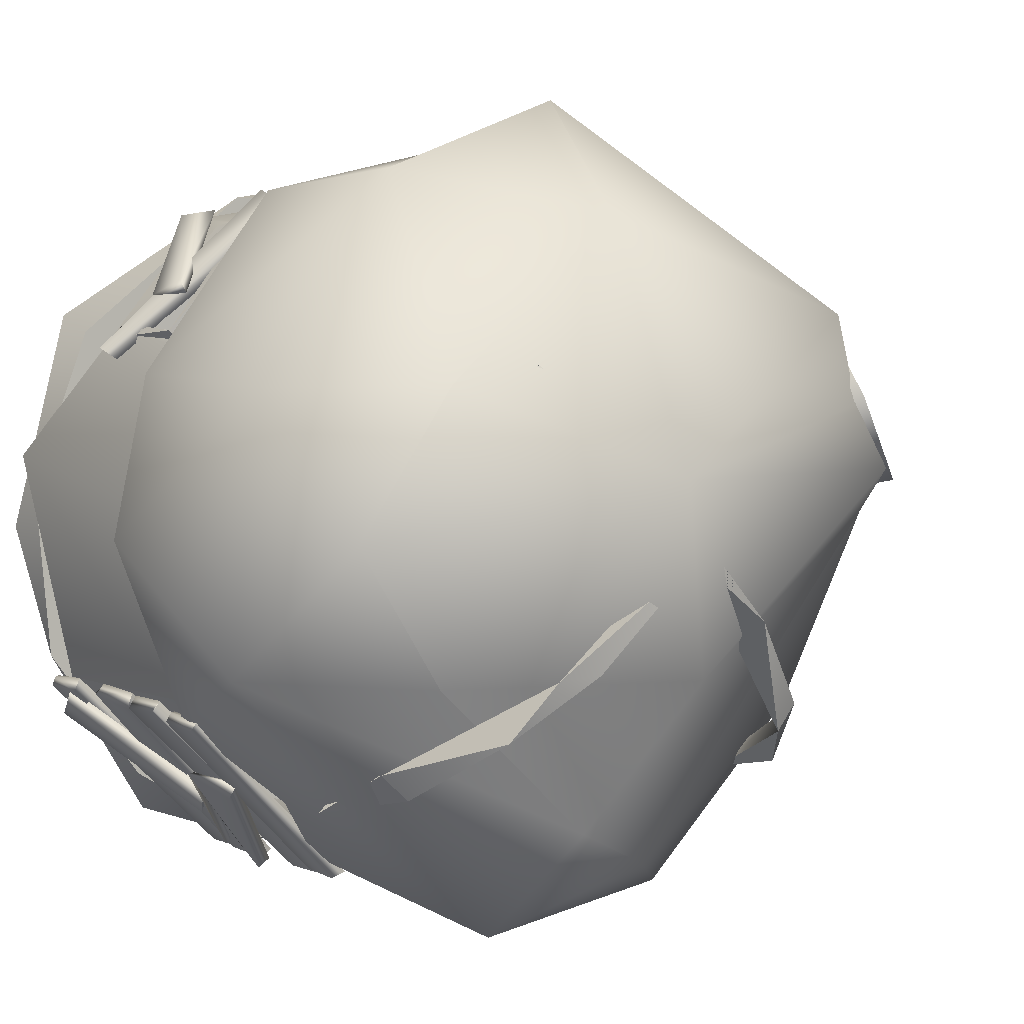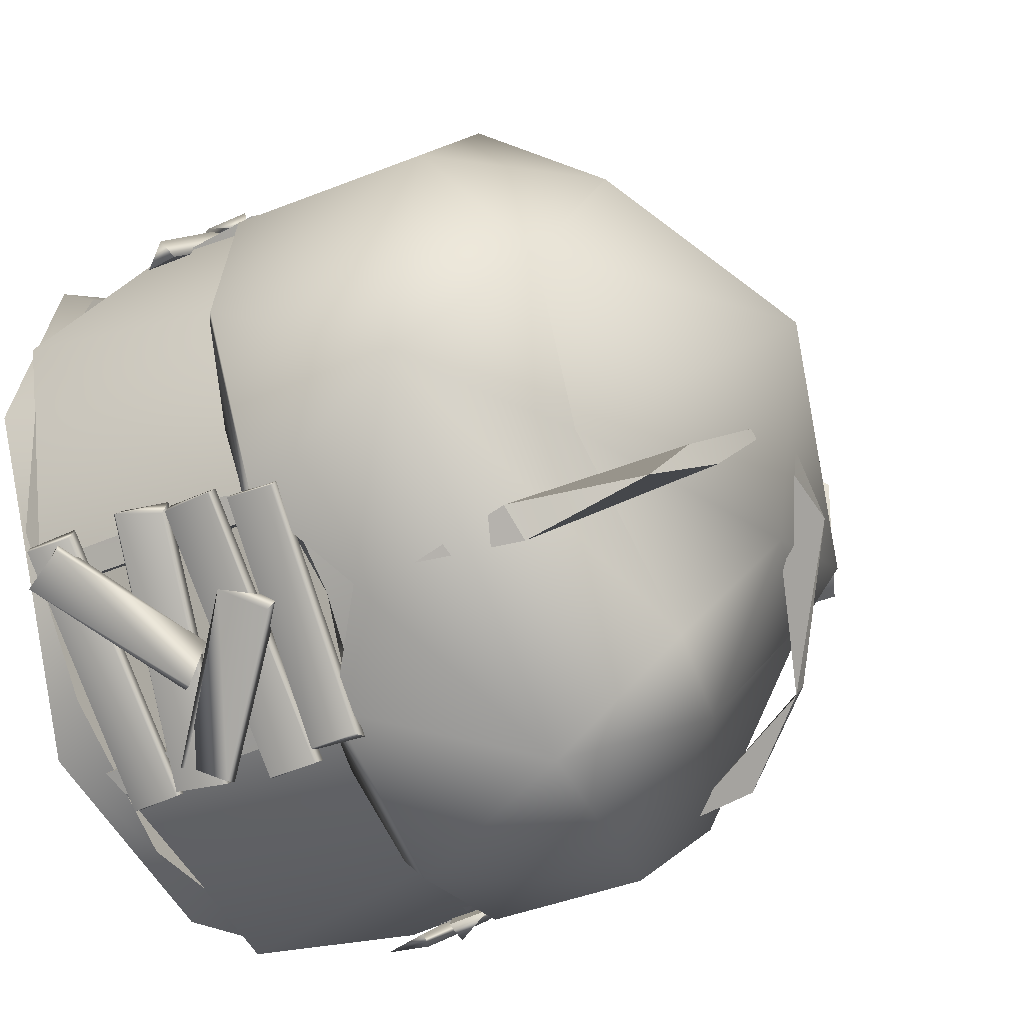
<metadata>
{"format":"obj","ext":"obj","renderer":"f3d","projection":"perspective","resolution":1024,"background":"white","views":[{"elev":3.3,"azim":142.8,"up":"+Z"},{"elev":-39.6,"azim":119.3,"up":"+Z"}]}
</metadata>
<code>
g default
v -59.33 29.17 164.2
v -57.59 29.86 167.8
v -58.83 29.27 168.5
v -60.51 30.4 165.2
v -60.93 30.23 160.8
v -62.18 29.64 161.4
v -58.71 33.51 162.4
v -57.51 32.96 164.5
v -62.26 26.54 164.8
v -61.06 25.99 166.8
v -53.11 10.42 140.6
v -56.17 11.03 143.1
v -56.7 9.454 142.6
v -54.43 10.45 139.4
v -58.67 10.42 146.1
v -59.84 10.45 144.8
v -60.07 12.88 144.6
v -58.09 11.99 147
v -59.96 9.173 145.4
v -58.57 7.25 148
v -28.09 11.17 171.4
v -25.49 10.42 168.2
v -27.74 9.673 171.7
v -24.42 10.43 169.4
v -31.13 10.42 173.7
v -29.78 10.43 174.9
v -61.22 1.806 156.1
v -61.14 22.35 156.8
v -61.47 1.61 157.7
v -55.18 22.12 171.4
v -55.64 1.574 170.9
v -56.48 22.31 170.5
v -41.39 22.12 176.3
v -42.12 1.574 176.2
v -42.99 22.31 176.5
v -23.04 22.35 157.3
v -22.71 1.61 156.5
v -22.97 1.806 158.1
v -42.17 1.574 138.1
v -41.3 22.31 137.8
v -42.9 22.12 138.1
v -27.91 17.89 171.3
v -32.43 24.31 166.1
v -33.82 23.88 166.4
v -29.34 16.15 169.9
v -51.7 24.38 148.6
v -56.65 18.75 142.6
v -55.43 16.74 143.8
v -50.53 23.63 148
v -42.56 36.94 157.6
v -48.57 36.09 162.8
v -42.05 38.74 156.9
v -54.15 31.97 169
v -35.99 35.95 164.4
v -42.53 38.29 157.5
v -42.59 37.29 156.6
v -33.72 35.06 167
v -28.18 24.11 171.1
v -28.7 27.86 171.3
v -31.27 33.27 166.9
v -27.92 27.86 170.6
v -42.01 37.69 158.3
v -42.19 38.9 156.5
v -24.86 29.83 156.4
v -57.64 32.03 157.6
v -60.09 29.43 156.9
v -42.01 30.45 141.4
v -41.43 37.57 157.2
v -42.98 36.67 157.1
v -42.42 34.55 147.2
v -28.02 28.23 144.7
v -27.1 23.44 142.1
v -29.53 28.66 143.3
v -60.99 22.3 150.7
v -57.23 22.26 144.4
v -61.94 22.18 158.9
v -54.42 23.04 171.2
v -58.37 22.32 169
v -51.12 22.31 174.8
v -42.23 22.31 176.2
v -42.15 22.33 177.2
v -30.92 22.32 172.6
v -33.19 22.31 174.9
v -25.22 22.32 168.3
v -25.31 22.31 165.7
v -22.04 22.33 157
v -29 23.48 144
v -31.85 34.76 146.9
v -34.14 36.13 150.2
v -36.61 36.66 150.4
v -52.14 33.88 145.7
v -46.52 38.75 152.9
v -56.12 24.35 142.2
v -56.25 29.01 143
v -57.43 24.29 143.2
v -53.5 33.82 147.3
v -24.07 17.39 146.2
v -27.75 17.73 142.8
v -27.48 19.83 142.5
v -23.3 1.545 147.9
v -23.92 1.21 146.4
v -23.3 13.86 147.8
v -31.15 17.46 139.1
v -32.89 1.546 138.3
v -32.77 13.95 138.3
v -31.39 1.21 139
v -21.54 8.754 168
v -23.09 6.843 168
v -22.47 9.134 167.4
v -32.1 13.08 176.2
v -31.09 11.26 177.5
v -61.57 9.105 146.6
v -62.77 9.134 146.5
v -61.06 6.792 146.1
v -53.17 11.25 136.7
v -52.4 10.83 137.5
v -52.95 13.14 138
v -59.12 33.91 164.3
v -56.06 32.53 163.7
v -58.41 31.05 169.8
v -56.95 28.77 167.5
v -63.91 27.44 166.8
v -61.1 27.68 169.8
v -63.21 29.7 161.4
v -64.64 27.69 162.6
v -62.35 33.02 160.1
v -57.79 35.07 165.2
v -53.9 8.786 139.5
v -51.71 14.09 141
v -54.66 12.88 139.2
v -52.45 9.059 141.1
v -55.43 12.97 143.8
v -57.61 12.94 141.6
v -55.43 7.859 143.8
v -57.31 7.853 141.9
v -60.91 14 145.2
v -58.6 13.74 147.5
v -54 13.94 138.4
v -51.78 6.879 140.5
v -60.35 7.065 145.7
v -53.69 6.9 138.8
v -29.86 14.3 176.1
v -30.41 9.148 174.9
v -31.73 12.88 172.9
v -31.63 8.752 173.4
v -24.25 12.19 169
v -28.79 13.04 170.5
v -26.01 11.74 167.6
v -26.61 13.02 172.6
v -24.44 7.973 169.4
v -26 7.054 166.4
v -28.79 7.782 170.5
v -26.91 7.776 172.3
v -23.23 13.94 169
v -25.48 14.05 166.9
v -32.44 13.68 173.7
v -30.63 6.94 175.5
v -32.2 6.755 173.6
v -23.68 6.752 168.7
v -60.92 11.12 159.4
v -50.02 13.91 176.5
v -53.07 7.847 175.8
v -31.67 12.92 173.6
v -24.53 11.67 148.1
v -24.2 10.27 167.6
v -23.28 13.46 167.8
v -24.41 13.42 148
v -52.9 11.71 138.3
v -33 11.72 139.4
v -33.04 13.47 139.6
v -52.26 14.92 139.2
v -55.67 24.77 142.7
v -27.69 24.77 170.7
v -27.69 23.55 170.7
v -55.67 23.55 142.7
v -56.53 24.77 143.6
v -28.55 24.77 171.6
v -56.53 23.55 143.6
v -28.55 23.55 171.6
v -27.5 22.4 142.9
v -28.87 23.56 143.9
v -36.2 23.6 139.1
v -44.76 22.35 136.9
v -45.06 23.56 138.5
v -53.39 23.59 141.8
v -60.33 23.6 151.2
v -60.25 23.55 163.1
v -47.97 23.55 175.3
v -39.16 23.56 175.8
v -30.81 23.54 172.6
v -25.31 23.56 165.7
v -23.03 23.55 157.1
v -25.31 23.56 148.6
v -27.58 23.56 142.6
v -32.72 23.56 138.7
v -42.21 23.58 136.1
v -46.52 1.422 135.2
v -54.06 7.29 138.6
v -51.49 23.56 138.7
v -59.75 7.303 145.8
v -53.94 13.23 139
v -61.15 1.545 147.5
v -59.31 23.59 145.1
v -60.11 13.24 145.5
v -62.53 23.56 153.9
v -62.91 1.527 166.2
v -61.97 23.55 163.6
v -54.49 23.53 174.1
v -45.87 1.541 178.7
v -42.04 23.57 178.1
v -32.46 1.542 176.2
v -30.43 23.58 174.7
v -30.47 13.44 175.1
v -24.04 13.42 169.1
v -30.7 7.378 174.8
v -23.69 23.56 166.5
v -20.18 1.424 161.6
v -23.62 7.363 169.2
v -21.08 23.57 157.2
v -23.69 23.56 147.8
v -30.9 6.207 176.5
v -25.51 11.94 171.2
v -30.24 4.272 175.3
v -24.45 9.848 171.1
v -29.61 4.327 176.2
v -25.09 12.01 172
v -60.64 25.6 164.9
v -61.88 26.69 159.9
v -60.37 28.89 160.5
v -58.11 25.58 168.2
v -61.3 24.6 165.2
v -58.52 32 159.5
v -55.56 30.05 168.5
v -33.32 16.32 139.3
v -28.43 20.31 143.6
v -33.65 1.606 139
v -47.84 1.621 137.7
v -52.95 7.303 140.5
v -62.13 1.689 150.9
v -52.97 13.34 140.5
v -58.62 7.303 146.5
v -58.62 13.34 146.5
v -57.57 1.624 170.8
v -38.72 1.668 177.7
v -31.44 7.378 173.6
v -22.95 1.615 164.2
v -31.44 13.36 173.6
v -25.57 7.378 168.1
v -25.55 13.36 168.1
v -24.02 1.606 148.7
v -24.18 16.1 148.4
v -25.42 1.605 147.8
v -25.62 15.92 147.6
v -32.73 1.605 140.5
v -32.55 15.96 140.7
v -42.99 34.25 166.9
v -41.35 23.96 176.8
v -42.95 24.02 176.9
v -58.44 31.52 160.4
v -52.54 8.953 137.4
v -57.91 8.891 141.8
v -53.43 6.025 137.4
v -57.31 11.13 141.3
v -61.42 11.29 146.7
v -53.22 8.956 136.9
v -61.61 13.24 145.3
v -58.14 10.12 140.9
v -62.18 10.99 145.8
v -65.32 14.8 157.5
v -62.36 13.92 150.3
v -63.51 14.76 157.4
v -61.98 13.8 144.8
v -58.19 13.72 143.4
v -50.44 14.5 137.7
v -62.08 23.56 145.4
v -66.93 24.94 157.5
v -61.36 31.2 158.2
v -42.82 32.7 138.9
v -51.27 14.55 136.1
v -50.82 24.18 135.6
v -36.5 26.6 134.4
v -38.13 33.26 141.1
v -42.57 15.08 134
v -41.79 14.26 135
v -42.53 15.33 135.8
v -32.95 14.29 139
v -31.49 16.04 138.1
v -27.16 19.76 142.2
v -20.12 25.76 150.2
v -29.56 31.68 149.6
v -22.97 15.84 146.5
v -23.86 32.39 157.6
v -19 15 157.2
v -21.48 26.57 165.9
v -28.24 34.6 166
v -19.9 14.38 157.2
v -24 13.97 148.2
v -20.8 15.21 157.2
v -23.11 14.36 165.8
v -21.41 14.45 166.6
v -30.14 13.53 177.3
v -28.97 13.43 173.6
v -34.8 13.66 177.1
v -31.09 24.66 178
v -42.93 29.78 175.7
v -42.79 24.25 182.4
v -42.06 14.39 180.2
v -42.26 14.82 178.5
v -51.65 13.77 178.3
v -63.66 25.99 168.9
v -58.46 13 173.6
v -63.28 13.44 166.7
v -63.76 28.55 161
v -58.56 32.06 170.1
v -60.74 34 160.9
v -39.05 40.98 161
v -57.53 34.63 164.8
v -43.37 37.22 149.7
v -20.89 1.526 159.7
v -21.94 1.413 149.3
v -27.79 1.609 141.5
v -24.39 1.638 169.1
v -35.26 1.589 177.7
v -48.8 1.613 177.4
v -56.01 1.614 173.1
v -62.71 1.609 163.4
v -62.57 1.61 150.8
v -57.55 1.556 142.4
v -48.28 1.657 136.5
v -36.19 1.466 136.5
v -61.99 13.96 165.1
v -57.19 13.46 172.4
v -61.93 25.82 168.1
v -65.19 24.5 157.5
v -49.97 14.12 177.1
v -42.8 23.35 180.7
v -61.99 27.94 160.2
v -58.22 28.54 169.7
v -59.75 29.93 158.3
v -42.9 28.7 174.3
v -57.36 33.38 161.5
v -56.22 33.21 167
v -42.53 37.88 163.3
v -28.89 33.23 164.9
v -41.42 37.14 152.9
v -42.54 31.17 140.5
v -25.19 31.2 157.6
v -38.49 31.62 142.4
v -30.38 30.23 150.5
v -55.07 -0.3235 175.3
v -63.8 -0.128 157.1
v -42.17 -0.128 178.8
v -60.31 -0.3234 144.2
v -23.91 -0.3234 170.1
v -42.04 -0.128 135.5
v -20.42 -0.128 157.2
v -29.15 -0.3235 138.9
v -31.42 17.95 140.3
v -37.01 24.88 135
v -26.1 19.61 144.1
v -50.55 22.74 137.3
v -20.7 24.1 150.2
v -60.76 22.3 146.6
v -22.95 24.44 166.2
v -32.22 22.56 177.1
v -28.74 8.288 140.8
v -27.32 10.41 142
v -28.72 8.209 140.5
v -28.06 8.961 140.1
v -21.57 4.119 146.6
v -21.97 3.873 147.5
v -23.16 1.598 146.3
v -22.67 1.606 145.7
v -22.38 10.8 147.9
v -33.3 8.374 137.1
v -22.05 7.942 148.2
v -32.97 5.401 137.5
v -21.6 7.819 147.7
v -32.34 5.463 136.9
v -32.64 8.264 136.7
v -21.52 7.957 147.6
v -22.11 10.67 147
v -33.74 11.02 137.1
v -33.79 13.92 137.1
v -33.71 10.82 136.9
v -33.17 13.82 136.5
v -33.2 10.99 136.5
v -22.01 13.68 147.2
v -22.1 13.82 147.3
v -22.52 13.76 147.8
v -22.55 10.86 147.8
v -22.1 10.86 147
v -22.79 14.58 147.2
v -22.83 17.56 147
v -22.96 14.75 147.2
v -22.39 17.42 146.4
v -22.4 14.68 146.7
v -32.4 14.09 136.9
v -32.2 16.91 136.8
v -33.09 16.99 137.1
v -33.05 14.12 137.3
v -22.02 1.77 148
v -22.13 4.761 148.2
v -22.2 1.933 148.1
v -21.75 4.721 147.4
v -21.75 1.924 147.6
v -33.22 5.254 137.4
v -32.69 5.191 136.9
v -33.45 2.393 137.4
v -32.78 2.394 136.9
v -31.72 6.471 137.9
v -26.74 15.37 142.8
v -32.8 8.965 136.7
v -25.38 12.6 143.2
v -31.19 6.487 137.4
v -25.02 12.6 143.1
v -26.41 14.9 141.9
v -31.98 9.064 136.2
g WiggleReturnBroken01_Low BrokenCampGroup CampOffset Terrain
f 1 2 3
f 3 4 1
f 4 5 6
f 1 5 4
f 7 1 4
f 8 4 1
f 9 4 1
f 10 1 4
f 11 12 13
f 13 14 11
f 12 15 13
f 13 15 16
f 17 18 19
f 18 20 19
f 21 22 23
f 24 23 22
f 23 25 21
f 23 26 25
f 27 28 29
f 30 31 32
f 33 34 35
f 36 37 38
f 39 40 41
f 42 43 44
f 44 45 42
f 46 47 48
f 48 49 46
f 50 51 52
f 50 53 51
f 54 55 56
f 57 58 59
f 58 60 61
f 62 63 64
f 62 65 66
f 62 66 63
f 67 68 69
f 69 70 67
f 71 72 73
f 1 7 8
f 10 9 1
f 7 4 8
f 10 4 9
f 74 75 76
f 76 77 78
f 78 77 79
f 80 79 77
f 79 80 81
f 82 81 80
f 81 82 83
f 83 82 84
f 85 84 82
f 86 84 85
f 72 71 87
f 71 88 89
f 89 52 50
f 87 73 72
f 88 73 90
f 90 50 52
f 91 92 56
f 91 93 94
f 95 96 94
f 92 96 56
f 56 55 92
f 94 93 95
f 91 94 96
f 92 91 96
f 56 92 55
f 73 88 71
f 88 90 89
f 52 89 90
f 97 98 99
f 97 100 101
f 100 97 102
f 98 103 99
f 103 104 105
f 104 103 106
f 107 108 109
f 109 110 107
f 107 110 111
f 107 111 108
f 108 111 110
f 108 110 109
f 112 113 114
f 115 114 113
f 116 114 115
f 117 116 115
f 115 113 117
f 117 113 112
f 117 112 116
f 114 116 112
f 4 2 1
f 2 4 3
f 1 6 5
f 6 1 4
f 118 119 120
f 121 120 119
f 122 123 120
f 122 124 125
f 124 126 125
f 120 127 118
f 127 126 118
f 14 12 11
f 12 14 13
f 12 16 15
f 16 12 13
f 128 129 130
f 129 128 131
f 130 132 133
f 132 130 129
f 128 134 131
f 134 128 135
f 134 19 20
f 19 134 135
f 133 132 17
f 132 18 17
f 129 136 137
f 129 138 136
f 139 140 141
f 140 139 20
f 139 141 138
f 138 129 139
f 140 20 136
f 20 137 136
f 142 143 144
f 144 143 145
f 146 147 148
f 147 146 149
f 150 151 152
f 150 152 153
f 150 148 151
f 148 150 146
f 152 143 153
f 143 152 145
f 149 142 147
f 147 142 144
f 154 155 142
f 155 156 142
f 157 158 159
f 158 151 159
f 155 159 151
f 159 155 154
f 158 157 156
f 157 142 156
f 22 21 24
f 24 21 23
f 21 26 23
f 26 21 25
f 160 161 162
f 161 163 162
f 164 165 166
f 164 166 167
f 168 169 170
f 168 170 171
f 172 173 174
f 172 174 175
f 173 172 176
f 173 176 177
f 178 179 177
f 178 177 176
f 175 174 179
f 175 179 178
f 43 42 45
f 45 44 43
f 47 49 48
f 49 47 46
f 56 60 57
f 60 58 57
f 180 181 182
f 183 180 182
f 182 184 183
f 184 185 183
f 183 185 75
f 185 186 75
f 75 186 76
f 76 186 187
f 187 77 76
f 188 80 77
f 80 188 189
f 189 82 80
f 82 189 190
f 190 85 82
f 85 190 191
f 191 86 85
f 86 191 192
f 180 86 192
f 180 192 193
f 180 193 181
f 194 99 103
f 194 103 195
f 105 195 103
f 195 105 196
f 105 104 197
f 196 105 197
f 198 196 197
f 196 198 199
f 198 197 200
f 199 198 201
f 197 202 200
f 201 203 199
f 200 202 204
f 204 203 201
f 203 204 202
f 202 205 203
f 205 202 206
f 205 206 207
f 207 206 208
f 206 209 208
f 209 210 208
f 211 210 209
f 210 211 212
f 212 211 213
f 214 212 213
f 213 211 215
f 212 214 216
f 217 215 211
f 216 214 218
f 215 217 218
f 216 218 219
f 217 219 218
f 102 219 217
f 217 100 102
f 219 102 220
f 220 102 97
f 97 194 220
f 194 97 99
f 221 222 223
f 224 223 222
f 224 225 223
f 222 226 224
f 226 225 224
f 226 221 225
f 222 221 226
f 221 223 225
f 91 56 96
f 93 91 96
f 93 96 95
f 227 124 122
f 124 227 228
f 229 124 228
f 230 120 121
f 227 120 230
f 120 227 122
f 122 125 231
f 231 125 228
f 126 228 125
f 126 232 228
f 127 232 126
f 232 127 119
f 127 233 119
f 233 127 120
f 123 233 120
f 233 123 230
f 231 230 123
f 123 122 231
f 180 234 235
f 183 234 180
f 183 236 234
f 236 183 237
f 183 238 237
f 238 239 237
f 183 240 238
f 75 240 183
f 241 239 238
f 240 75 242
f 74 242 75
f 241 242 74
f 239 241 74
f 76 239 74
f 76 243 239
f 78 243 76
f 243 78 79
f 79 244 243
f 244 79 81
f 81 83 244
f 83 245 244
f 245 246 244
f 83 247 245
f 246 245 248
f 84 247 83
f 246 248 84
f 84 249 247
f 84 248 249
f 86 246 84
f 246 86 250
f 250 86 251
f 251 86 180
f 251 180 235
f 97 101 252
f 97 252 253
f 97 253 98
f 106 103 254
f 255 254 103
f 103 98 255
f 87 71 73
f 90 73 71
f 71 89 90
f 50 90 89
f 256 257 258
f 257 256 68
f 256 69 68
f 259 124 229
f 124 259 126
f 118 126 259
f 119 118 259
f 194 182 181
f 182 194 195
f 196 182 195
f 182 196 184
f 199 184 196
f 184 199 185
f 199 203 185
f 185 203 186
f 205 186 203
f 207 186 205
f 186 207 187
f 208 187 207
f 187 208 77
f 188 77 208
f 208 210 188
f 210 189 188
f 210 190 189
f 190 210 212
f 212 191 190
f 191 212 216
f 216 192 191
f 192 216 219
f 193 192 219
f 219 220 193
f 194 193 220
f 193 194 181
f 250 253 252
f 253 250 251
f 253 251 235
f 235 98 253
f 254 255 236
f 236 255 234
f 235 234 255
f 98 235 255
f 129 18 132
f 18 129 137
f 20 18 137
f 139 129 131
f 134 20 139
f 139 131 134
f 260 261 262
f 261 260 263
f 263 264 261
f 265 263 260
f 263 266 264
f 260 262 265
f 263 265 267
f 262 267 265
f 266 263 267
f 267 262 261
f 267 268 266
f 261 268 267
f 266 268 264
f 268 261 264
f 230 121 233
f 119 233 121
f 230 231 227
f 231 228 227
f 232 119 259
f 228 232 229
f 259 229 232
f 269 270 271
f 270 269 272
f 272 273 270
f 272 274 273
f 272 269 275
f 275 269 276
f 275 276 277
f 278 275 277
f 274 272 279
f 279 272 275
f 280 275 278
f 280 279 275
f 281 280 278
f 281 278 282
f 283 279 280
f 281 283 280
f 279 284 274
f 284 279 283
f 285 274 284
f 285 284 286
f 286 284 287
f 283 287 284
f 281 287 283
f 281 288 287
f 281 289 288
f 282 289 281
f 289 282 290
f 288 289 291
f 292 289 290
f 289 293 291
f 292 294 289
f 289 294 293
f 294 292 295
f 291 293 296
f 296 297 291
f 297 296 298
f 299 298 296
f 293 300 296
f 299 296 300
f 293 294 300
f 300 301 299
f 299 301 302
f 302 301 303
f 294 304 300
f 300 304 301
f 294 295 304
f 304 295 305
f 304 305 306
f 304 306 307
f 301 304 307
f 307 303 301
f 303 307 308
f 307 306 309
f 310 309 306
f 309 310 311
f 312 311 310
f 312 310 269
f 269 310 276
f 276 310 313
f 310 306 314
f 277 276 313
f 306 305 314
f 277 313 315
f 316 314 305
f 316 317 314
f 317 316 315
f 316 305 295
f 292 316 295
f 290 316 292
f 277 315 318
f 318 315 316
f 290 318 316
f 277 318 278
f 318 290 282
f 278 318 282
f 319 320 321
f 322 319 321
f 323 322 321
f 324 323 321
f 325 324 321
f 326 325 321
f 327 326 321
f 328 327 321
f 329 328 321
f 330 329 321
f 312 269 271
f 312 271 331
f 332 312 331
f 311 312 332
f 332 309 311
f 271 333 331
f 331 333 332
f 333 271 334
f 309 332 335
f 333 335 332
f 335 307 309
f 307 335 308
f 336 308 335
f 333 336 335
f 333 334 337
f 336 333 338
f 334 339 337
f 338 340 336
f 337 339 341
f 340 338 342
f 343 340 342
f 343 342 341
f 340 343 344
f 341 339 345
f 345 343 341
f 344 343 345
f 345 339 346
f 345 347 344
f 348 345 346
f 347 345 349
f 349 345 348
f 142 157 143
f 159 143 157
f 153 143 159
f 159 150 153
f 154 150 159
f 154 142 149
f 150 154 146
f 149 146 154
f 151 158 152
f 145 152 158
f 144 145 158
f 144 158 156
f 155 144 156
f 151 148 155
f 147 144 155
f 148 147 155
f 17 136 133
f 130 133 136
f 136 17 19
f 136 138 130
f 140 136 19
f 128 130 138
f 141 140 19
f 128 138 141
f 19 135 141
f 128 141 135
f 350 325 326
f 350 324 325
f 351 350 326
f 324 350 352
f 351 326 327
f 352 323 324
f 353 351 327
f 323 352 354
f 327 328 353
f 354 322 323
f 328 329 353
f 354 319 322
f 355 353 329
f 319 354 356
f 329 330 355
f 320 319 356
f 330 357 355
f 320 356 357
f 330 321 357
f 321 320 357
f 286 358 359
f 286 359 285
f 359 358 360
f 359 361 285
f 285 361 274
f 359 360 362
f 362 360 297
f 298 362 297
f 361 359 346
f 346 359 348
f 362 348 359
f 348 362 349
f 347 349 362
f 346 363 361
f 361 363 274
f 363 346 339
f 274 363 273
f 334 363 339
f 363 270 273
f 271 363 334
f 363 271 270
f 362 364 347
f 298 364 362
f 347 364 344
f 364 298 299
f 344 364 365
f 299 365 364
f 344 365 340
f 365 299 302
f 365 336 340
f 303 365 302
f 365 308 336
f 303 308 365
f 366 367 368
f 369 368 367
f 367 370 369
f 370 367 371
f 371 372 370
f 373 370 372
f 369 370 373
f 369 373 368
f 372 368 373
f 368 372 366
f 367 366 372
f 367 372 371
f 374 375 376
f 377 376 375
f 376 377 378
f 379 378 377
f 375 379 377
f 380 379 375
f 378 379 381
f 380 381 379
f 376 378 381
f 381 374 376
f 374 381 382
f 381 380 382
f 375 382 380
f 382 375 374
f 383 384 385
f 386 385 384
f 385 386 387
f 386 388 387
f 388 386 389
f 384 389 386
f 389 384 390
f 390 388 389
f 390 391 388
f 388 391 392
f 392 387 388
f 387 392 385
f 391 385 392
f 385 391 383
f 390 383 391
f 383 390 384
f 393 394 395
f 394 393 396
f 396 393 397
f 398 396 397
f 393 398 397
f 399 396 398
f 399 394 396
f 394 399 400
f 401 399 398
f 399 401 400
f 398 393 401
f 393 395 401
f 401 395 394
f 401 394 400
f 402 403 404
f 403 402 405
f 402 406 405
f 405 407 403
f 407 405 408
f 405 406 408
f 408 409 407
f 409 408 410
f 406 410 408
f 402 410 406
f 410 402 409
f 404 409 402
f 407 409 404
f 404 403 407
f 411 412 413
f 414 412 411
f 411 415 414
f 416 414 415
f 412 414 416
f 416 415 411
f 417 412 416
f 411 418 416
f 417 416 418
f 418 411 413
f 418 412 417
f 412 418 413

</code>
